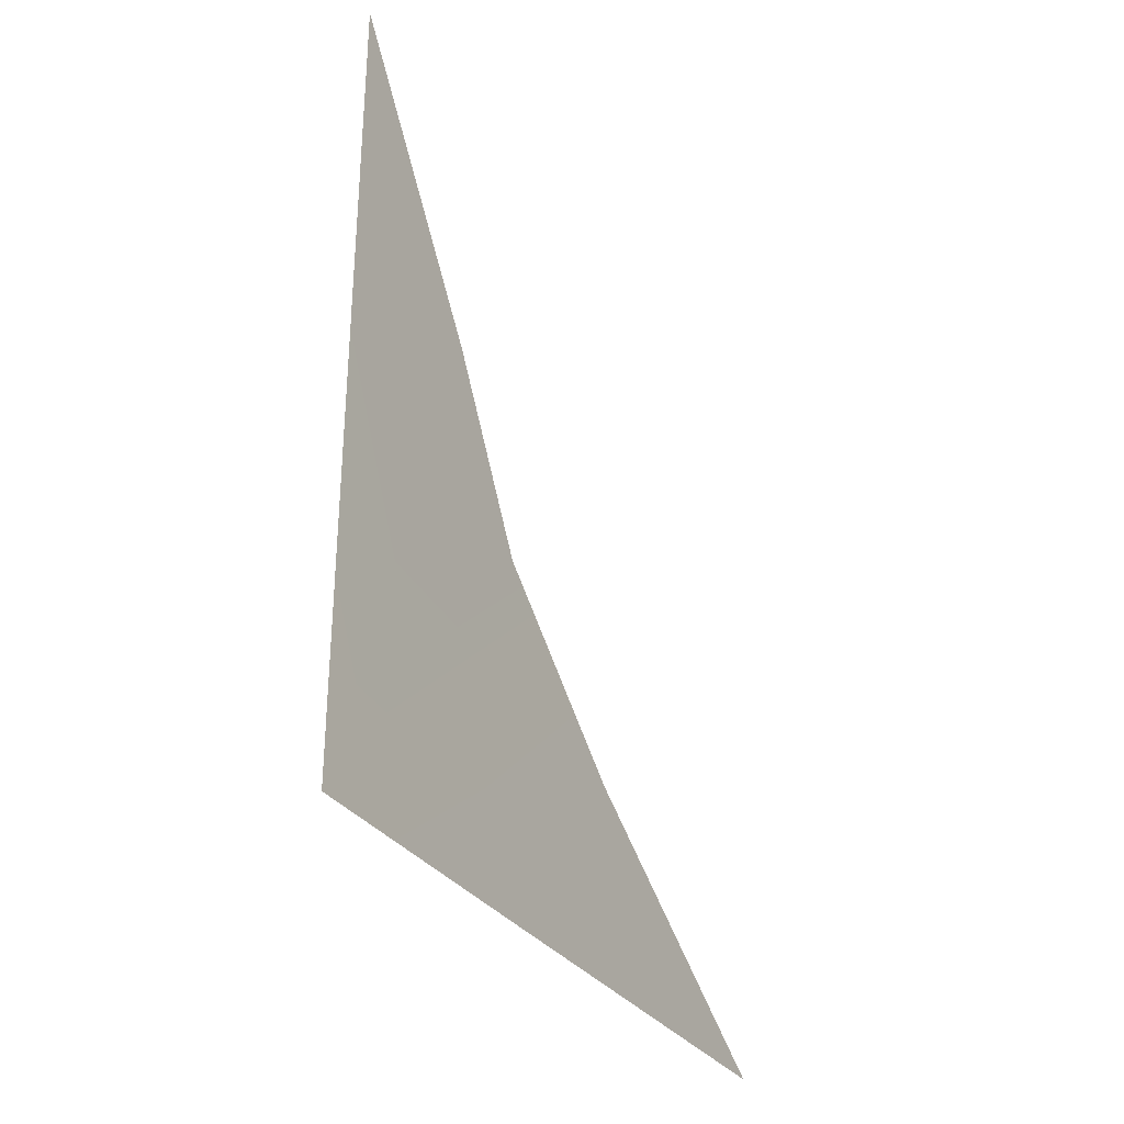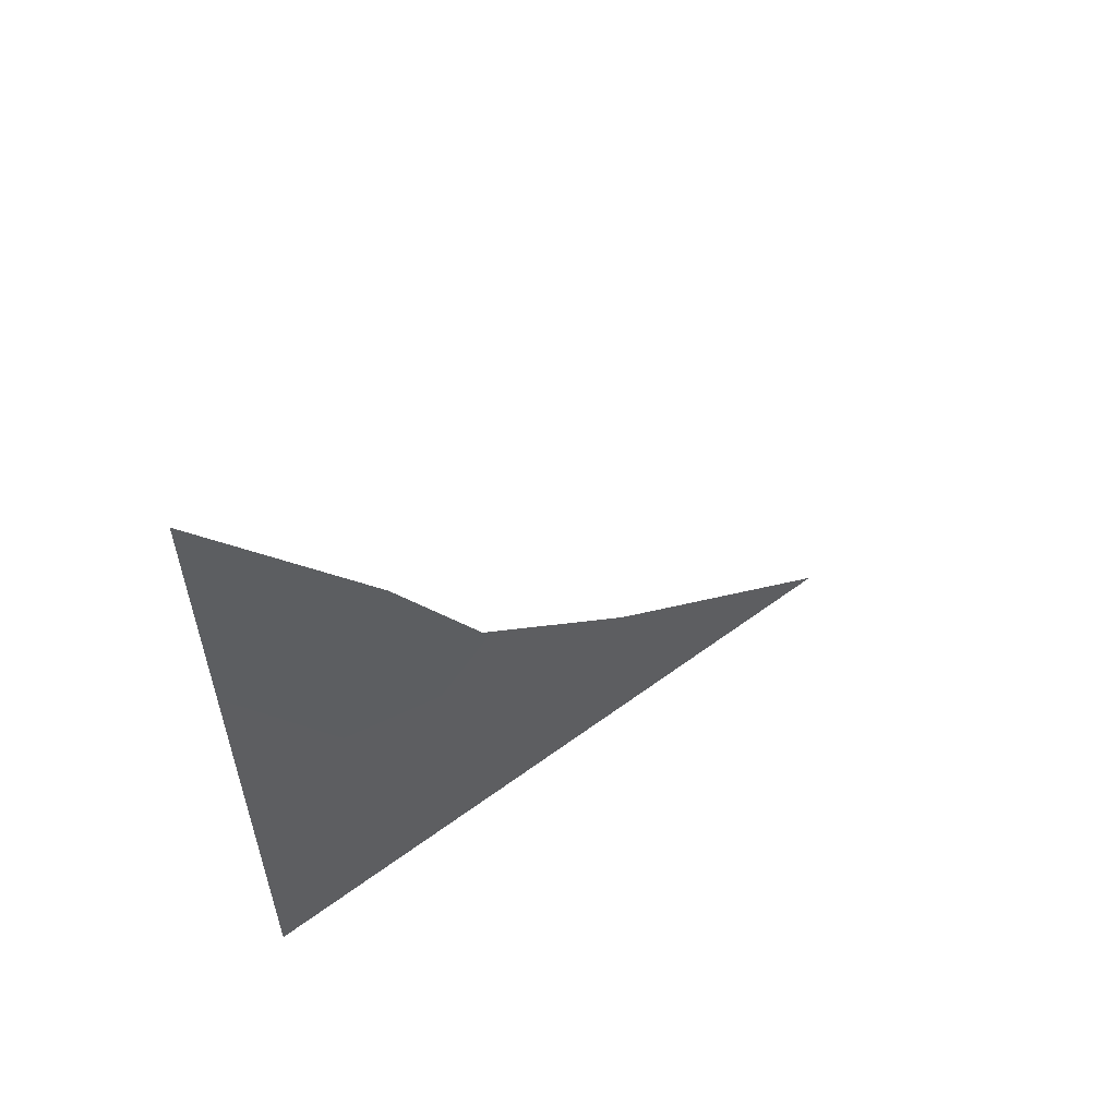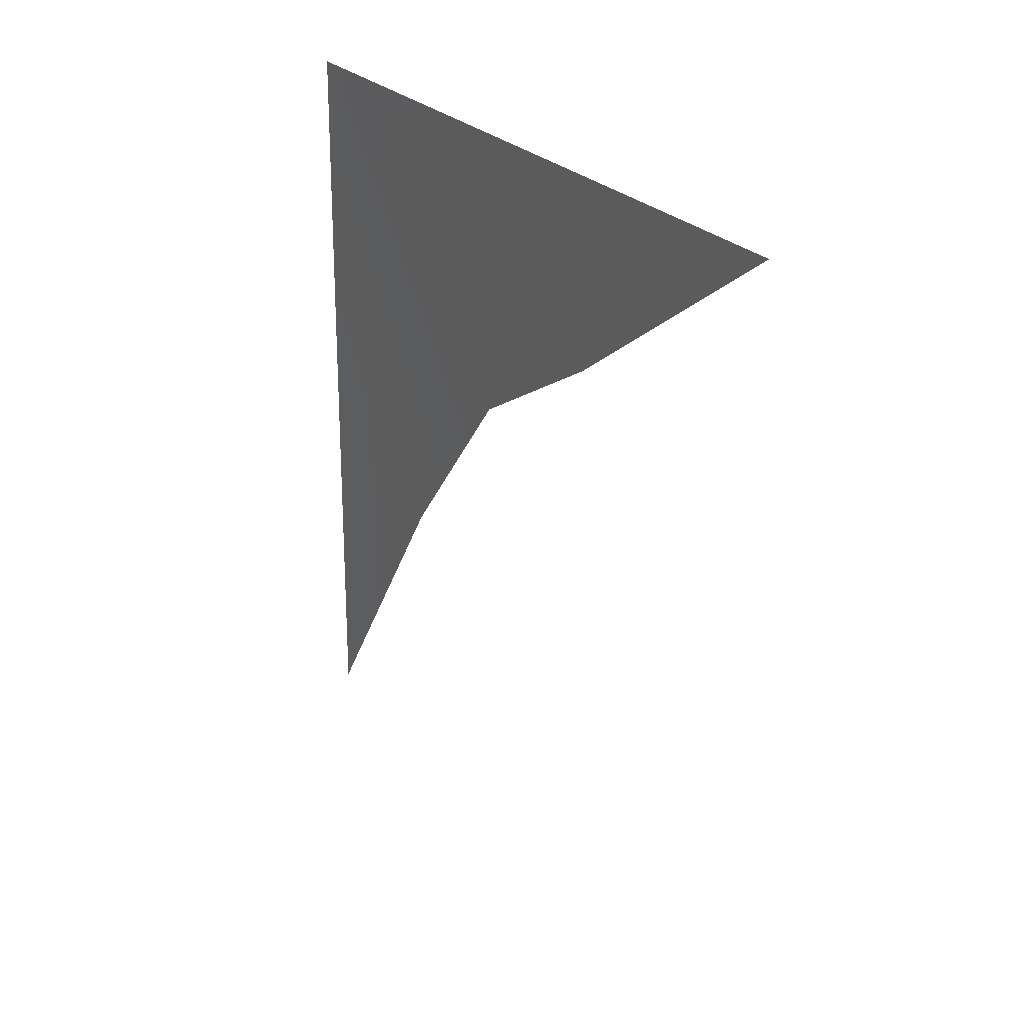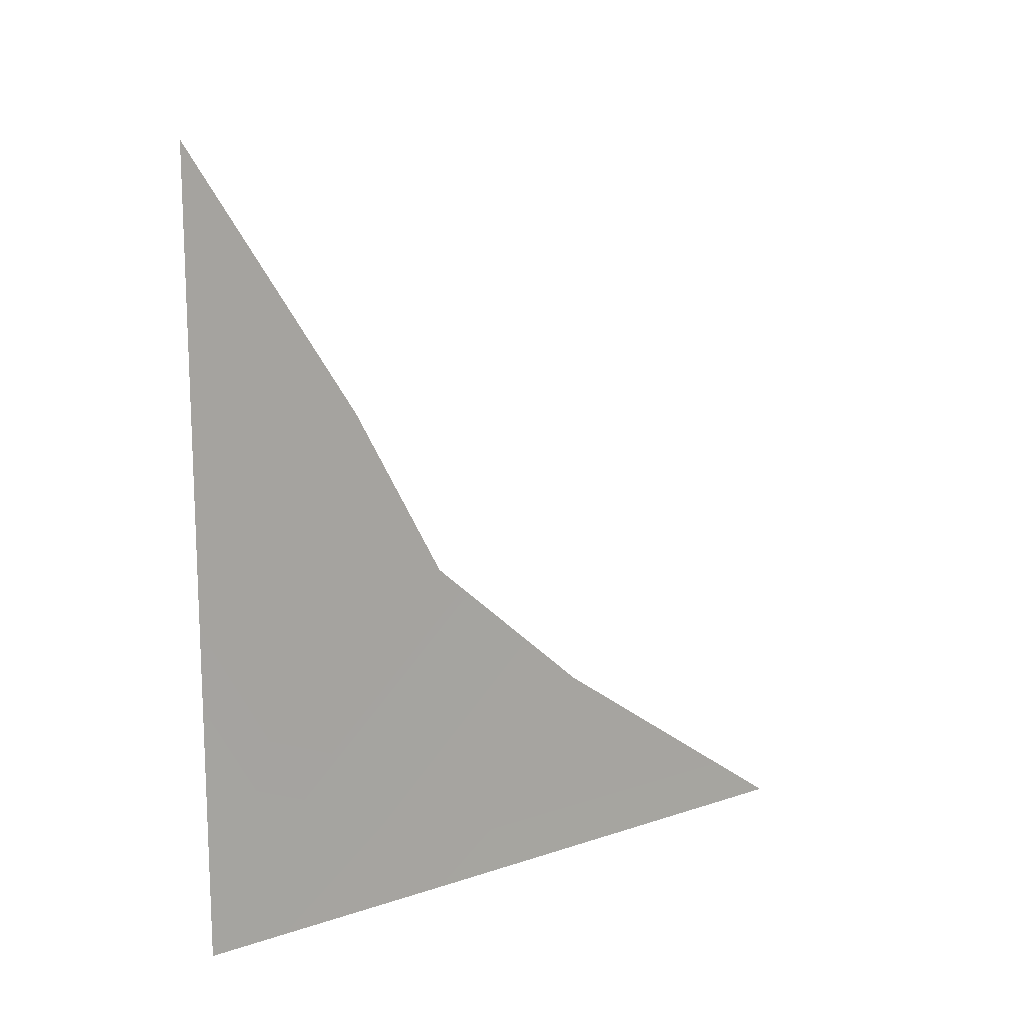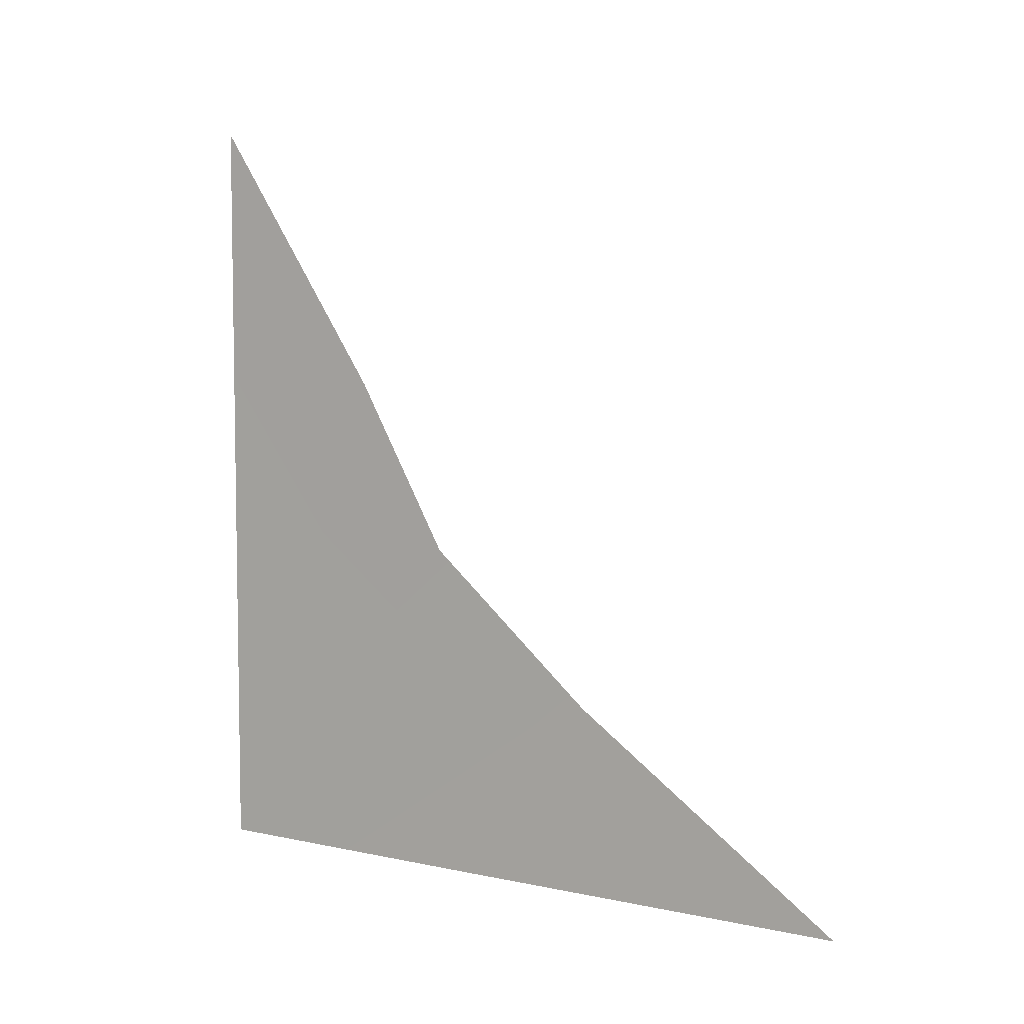
<metadata>
{"format":"obj","ext":"obj","renderer":"f3d","projection":"perspective","resolution":1024,"background":"white","views":[{"elev":-31.8,"azim":-151.2,"up":"+Z"},{"elev":58.0,"azim":-127.4,"up":"+Z"},{"elev":24.1,"azim":-29.3,"up":"+Y"},{"elev":14.4,"azim":-126.2,"up":"+Z"},{"elev":7.5,"azim":-59.0,"up":"+Z"}]}
</metadata>
<code>
o webstretch01
v -0.0005681 3.134 -0.00859
v 0.009971 3.128 3.352
v 0.009971 2.376 2.209
v 0.009971 1.225 0.8244
v -0.0005682 0.02947 -0.0115
v -0.0005682 1.862 -0.0115
v 0.009971 1.967 1.468
g Geoset0
f 1 2 3
f 4 5 6
f 4 6 1
f 7 4 1
f 1 3 7

</code>
